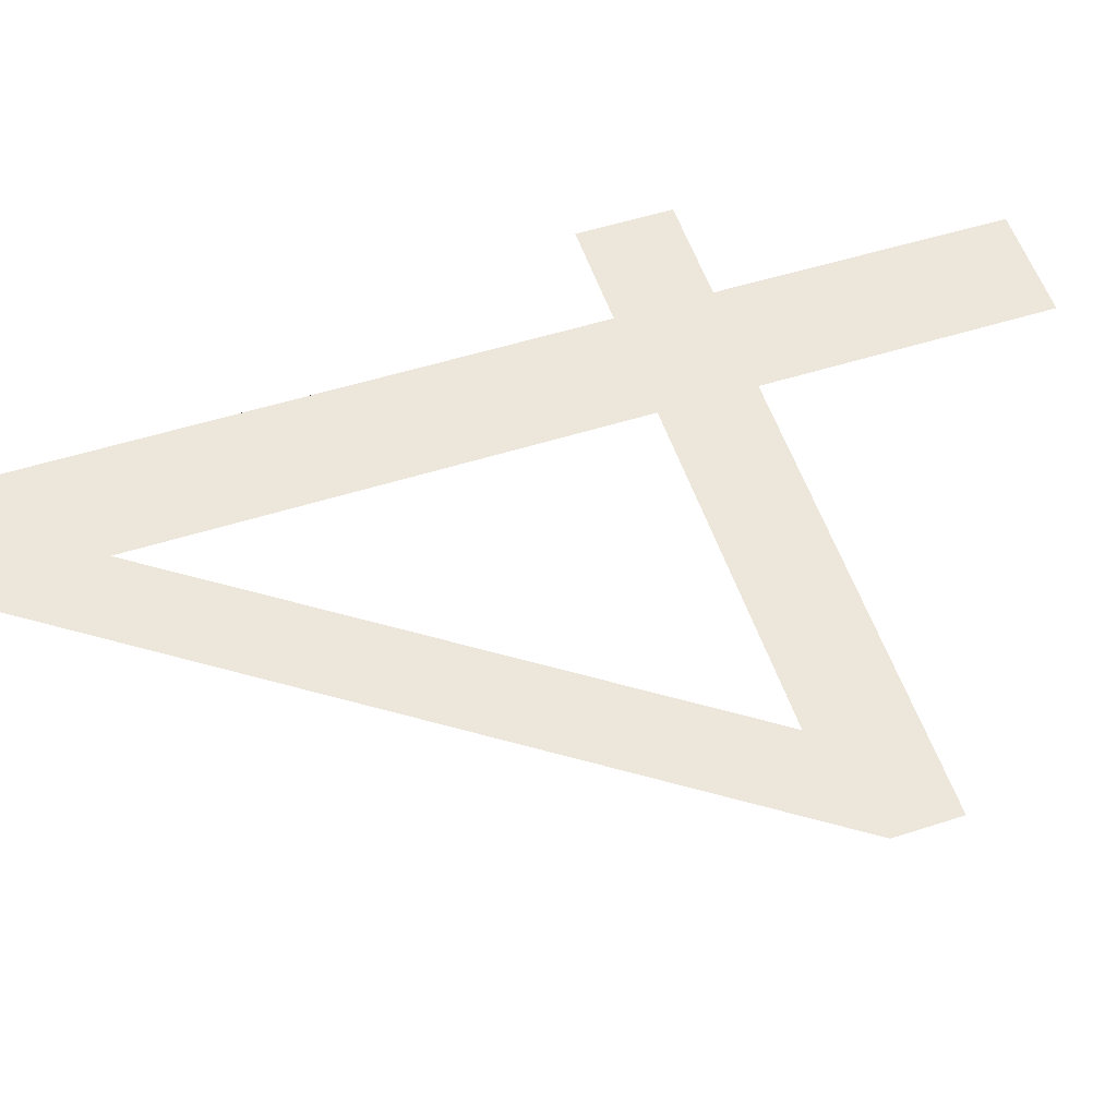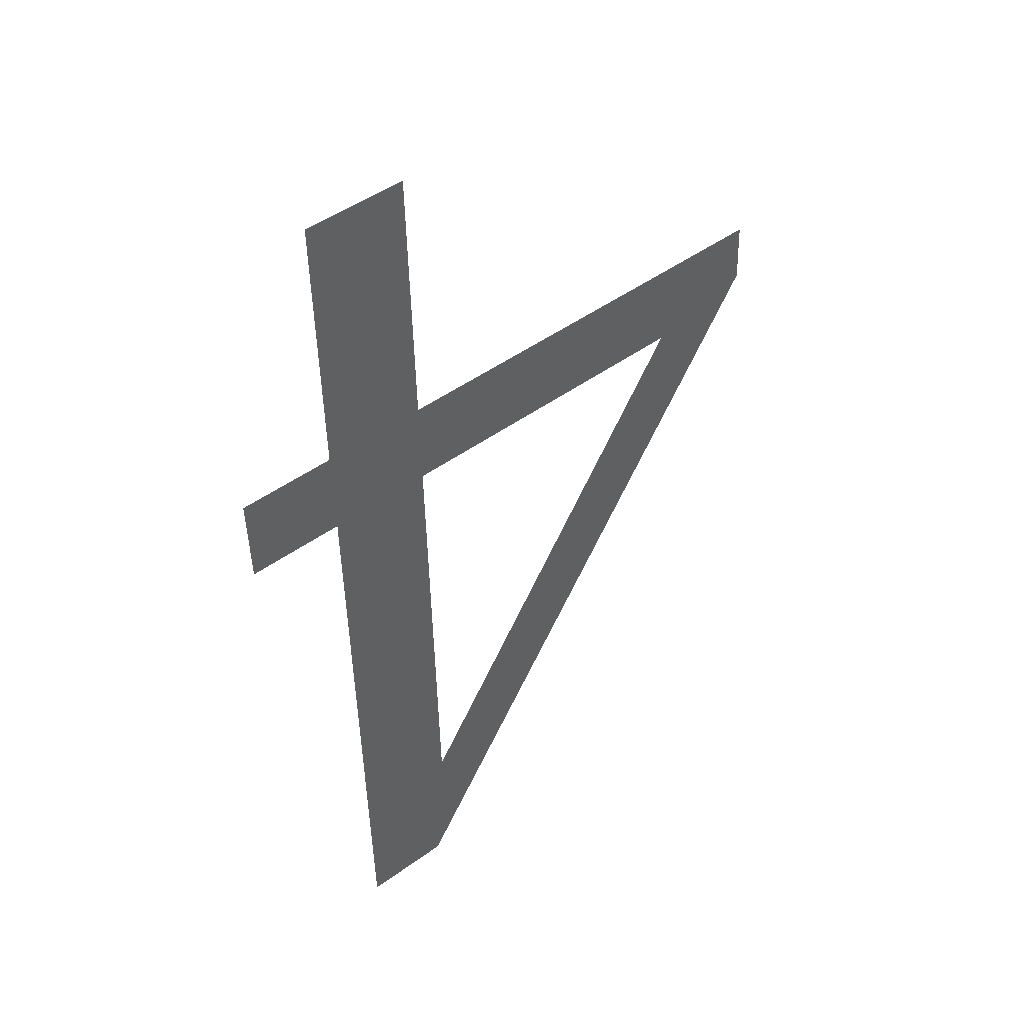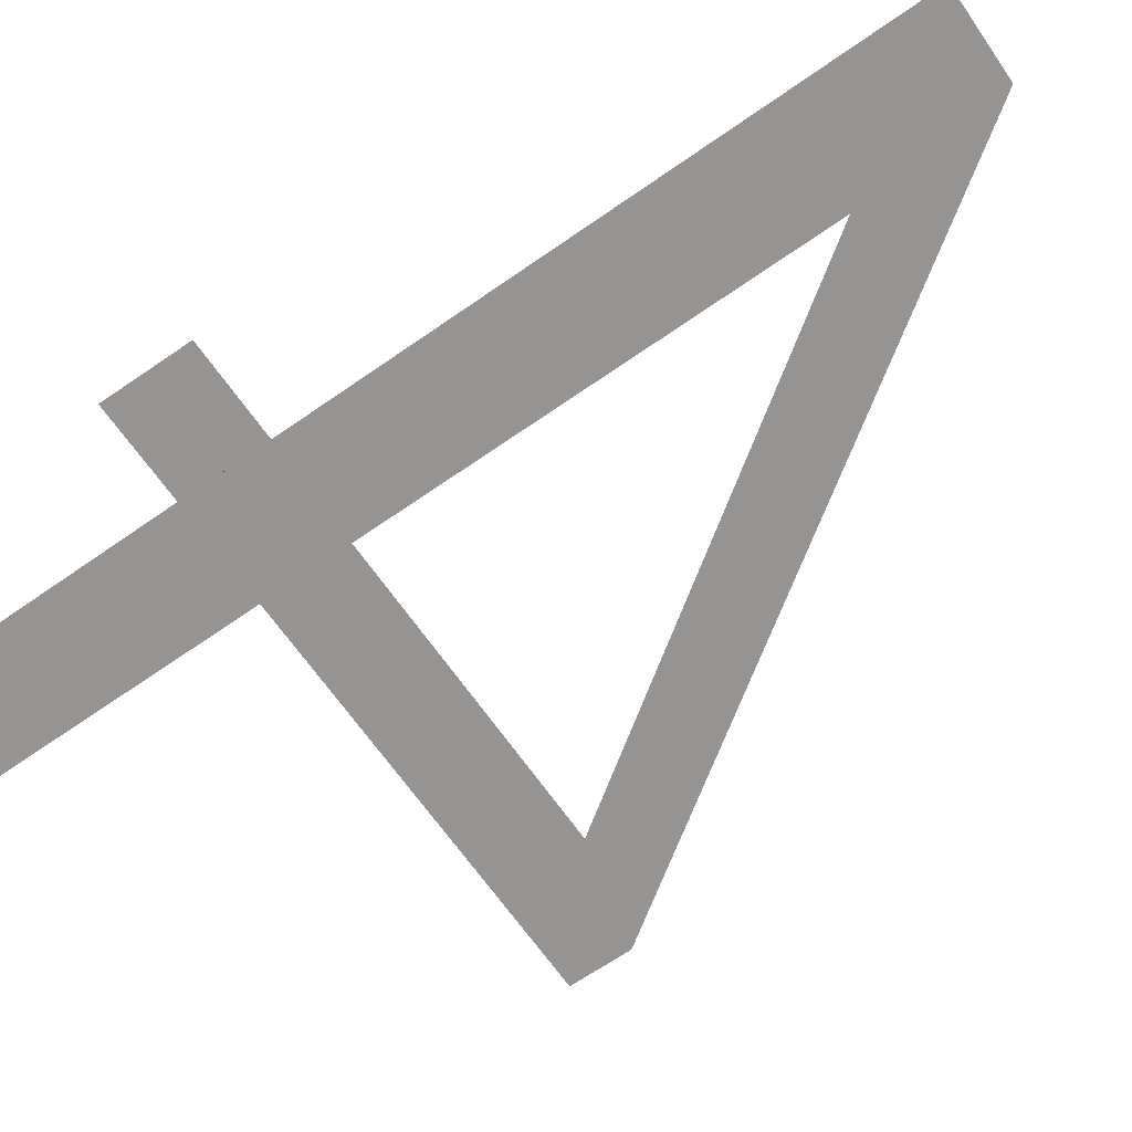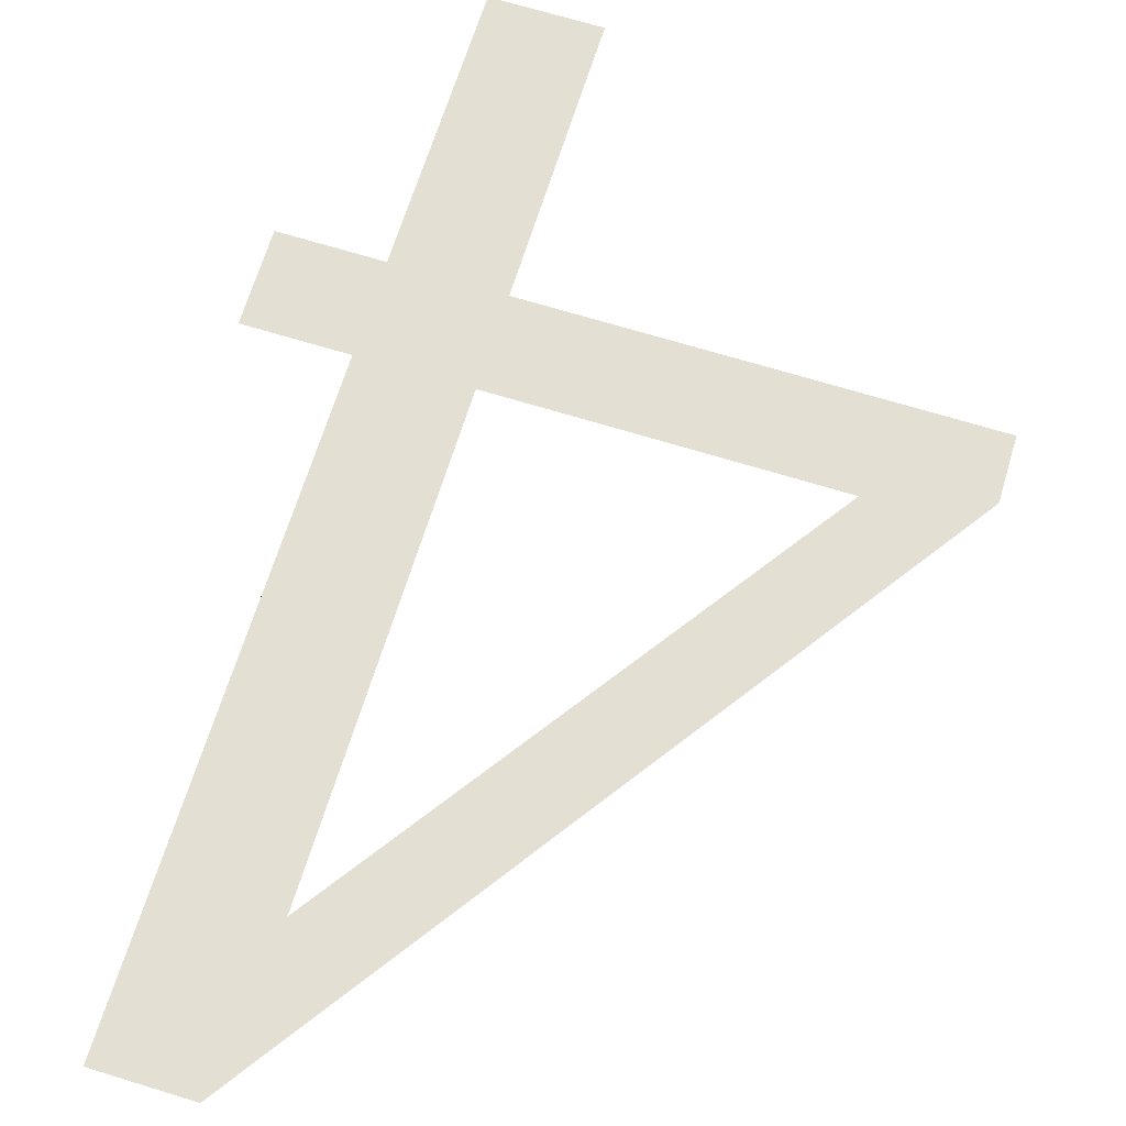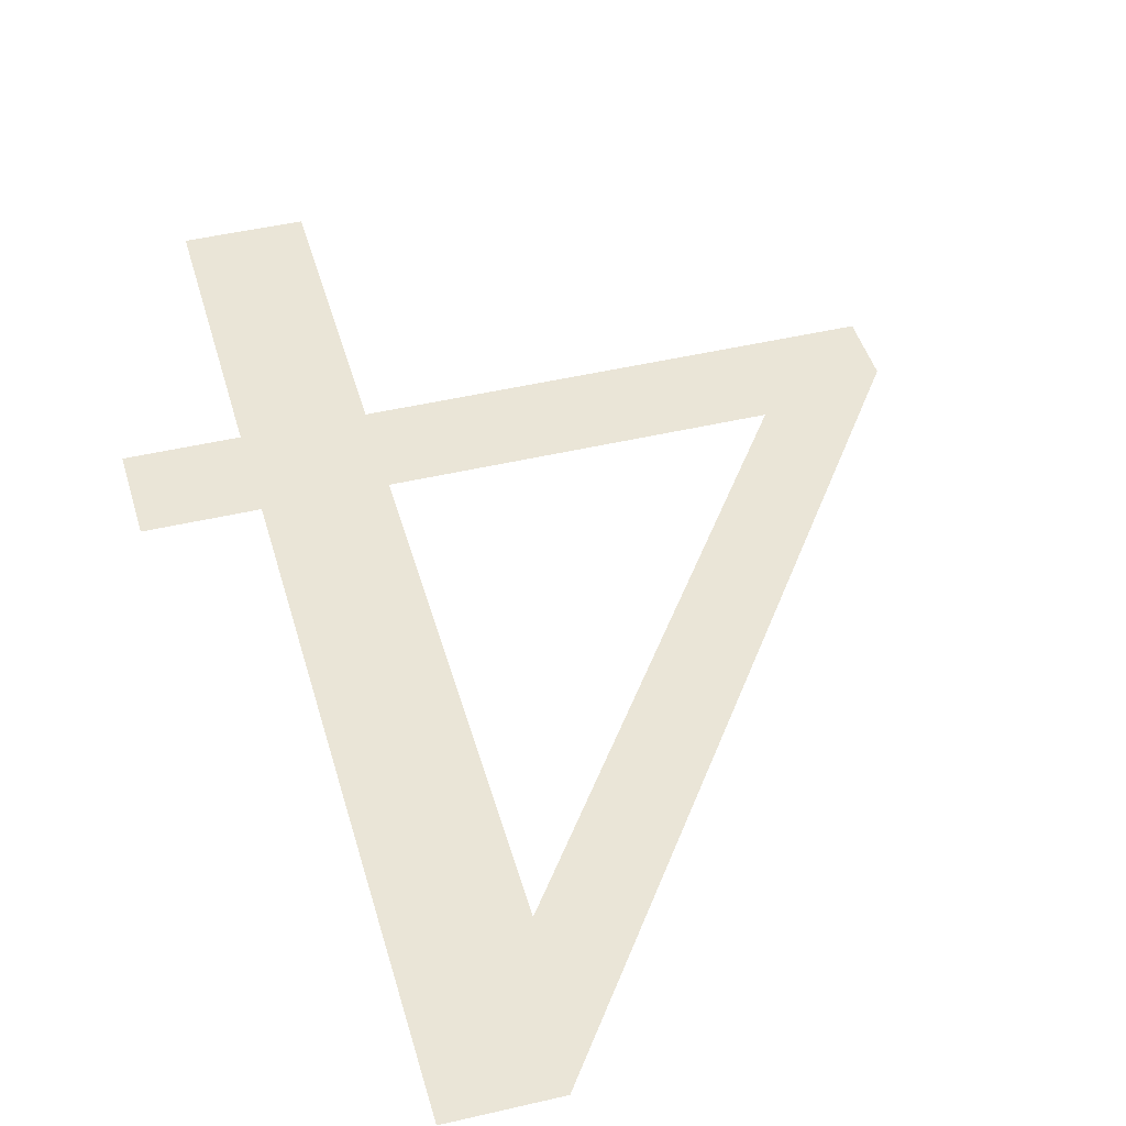
<metadata>
{"format":"obj","ext":"obj","renderer":"f3d","projection":"perspective","resolution":1024,"background":"white","views":[{"elev":56.2,"azim":-109.1,"up":"+Y"},{"elev":46.8,"azim":140.4,"up":"+Z"},{"elev":-66.1,"azim":124.7,"up":"+Y"},{"elev":68.4,"azim":-162.9,"up":"+Y"},{"elev":45.9,"azim":164.9,"up":"+Y"}]}
</metadata>
<code>
o mesh110/mesh110-geometry#mesh110-geometry
v -0.1921 -0.1845 0.04661
v -0.2011 -0.1849 0.06091
v -0.2011 -0.1848 0.05964
v -0.1989 -0.1848 0.05908
v -0.1924 -0.1846 0.04969
v -0.1924 -0.1849 0.06091
v -0.1924 -0.1848 0.05908
v -0.1924 -0.185 0.06645
v -0.1903 -0.185 0.06645
v -0.1903 -0.1845 0.04661
v -0.1903 -0.1848 0.05907
v -0.1903 -0.1849 0.06091
v -0.1883 -0.1848 0.05907
v -0.1883 -0.1849 0.06091
f 1 2 3
f 2 1 4
f 3 2 1
f 4 1 2
f 4 1 5
f 5 1 4
f 4 6 2
f 2 6 4
f 5 1 7
f 7 1 5
f 6 4 7
f 7 4 6
f 7 1 6
f 6 1 7
f 6 1 8
f 8 1 6
f 8 1 9
f 9 1 8
f 9 1 10
f 10 1 9
f 9 10 11
f 11 10 9
f 9 11 12
f 12 11 9
f 12 11 13
f 13 11 12
f 12 13 14
f 14 13 12

</code>
